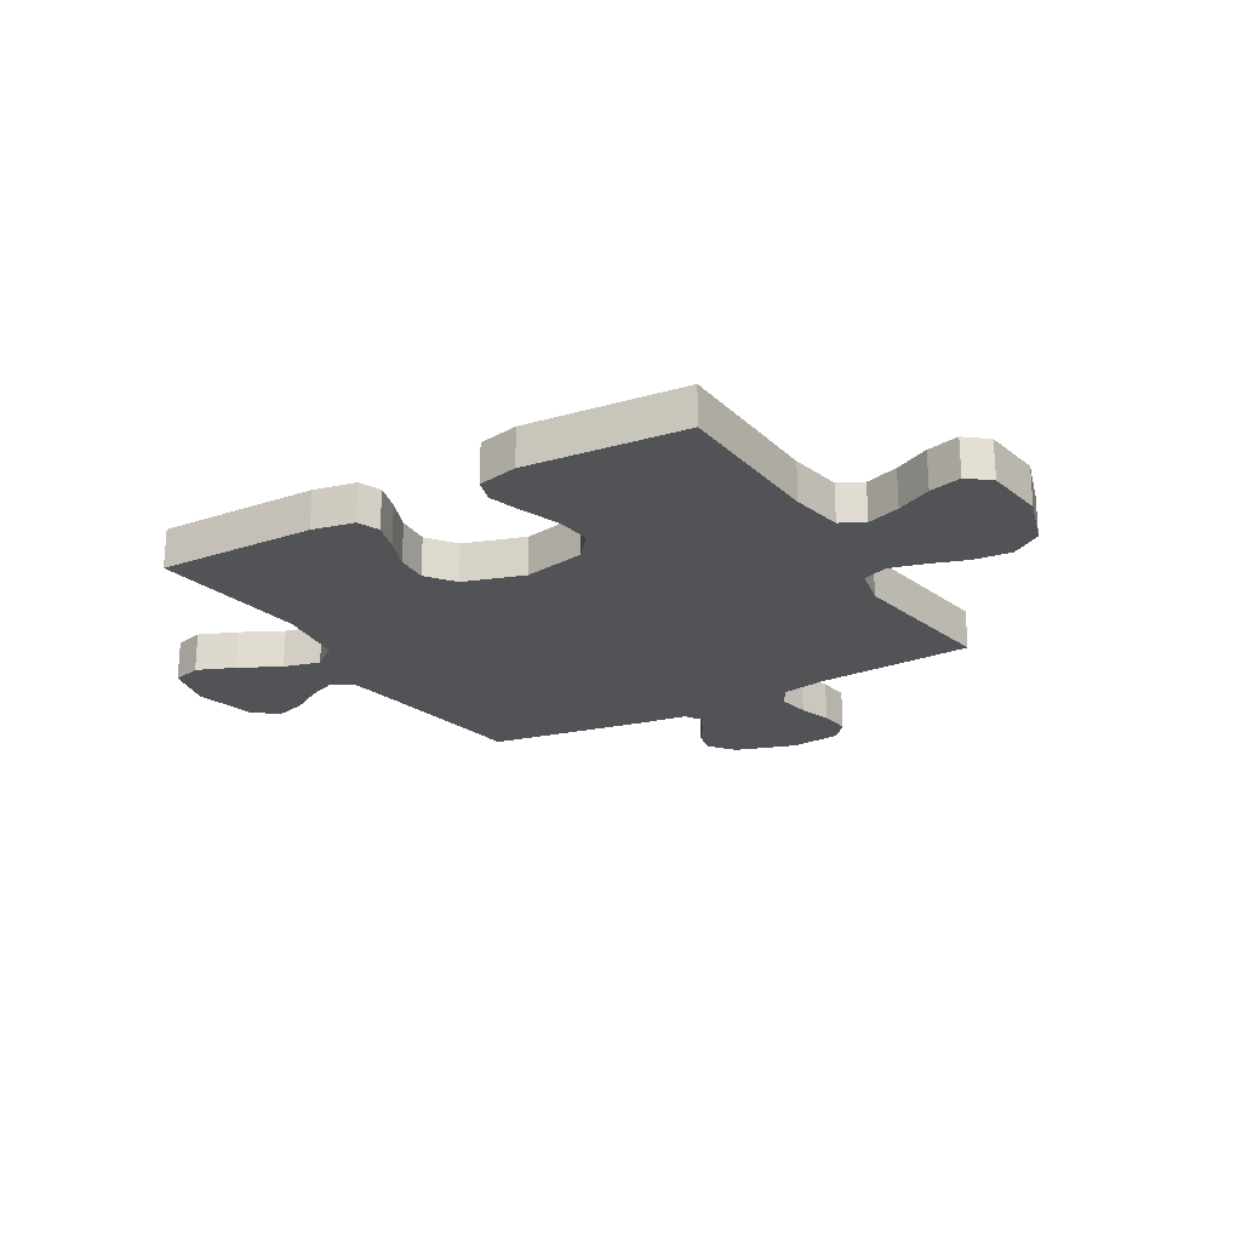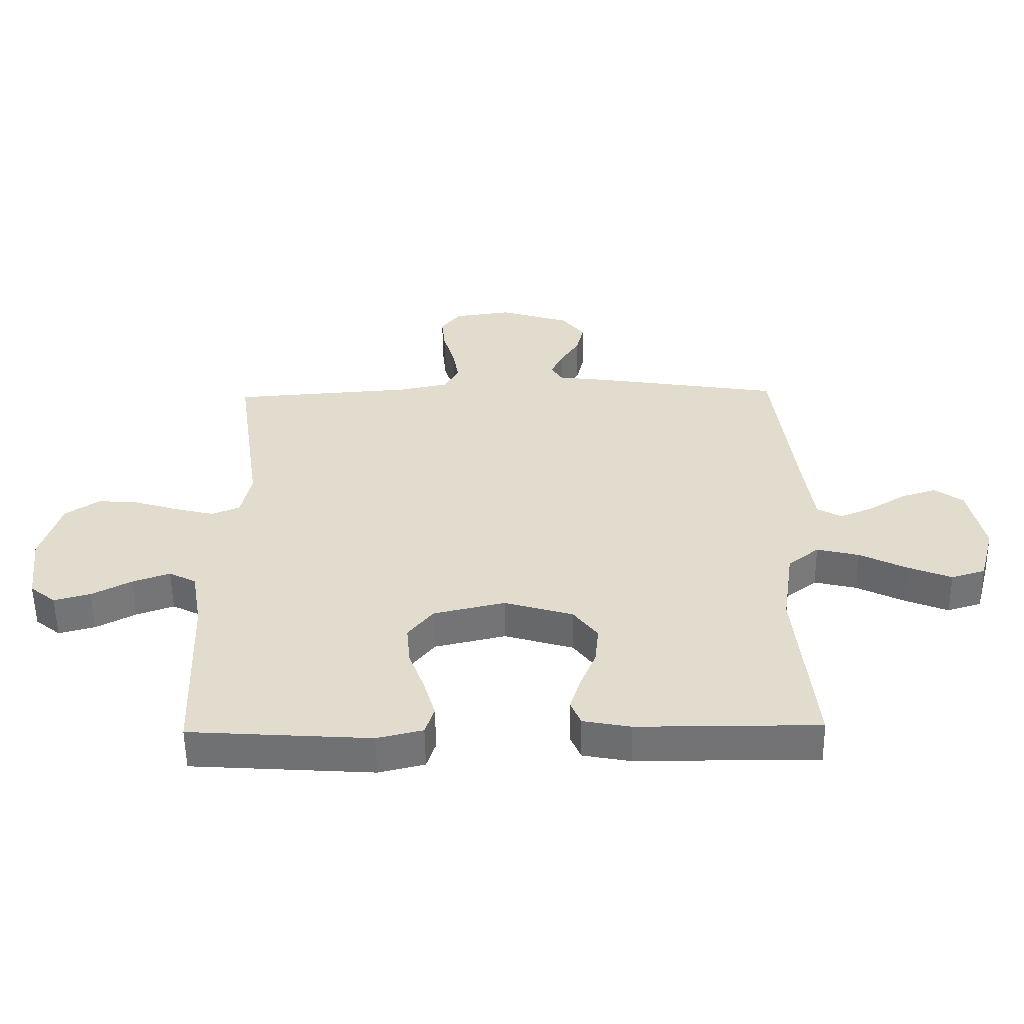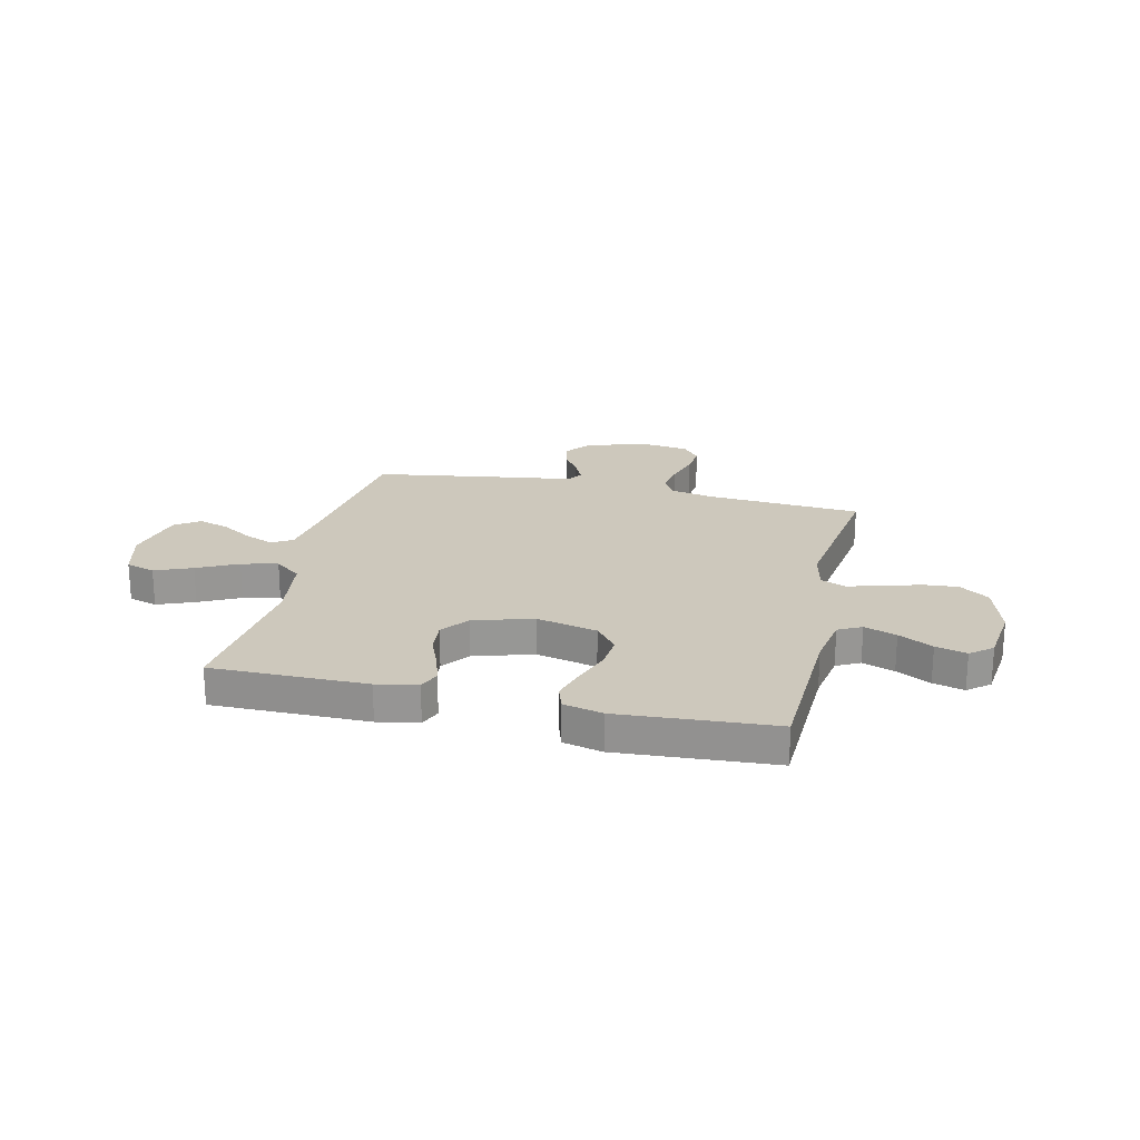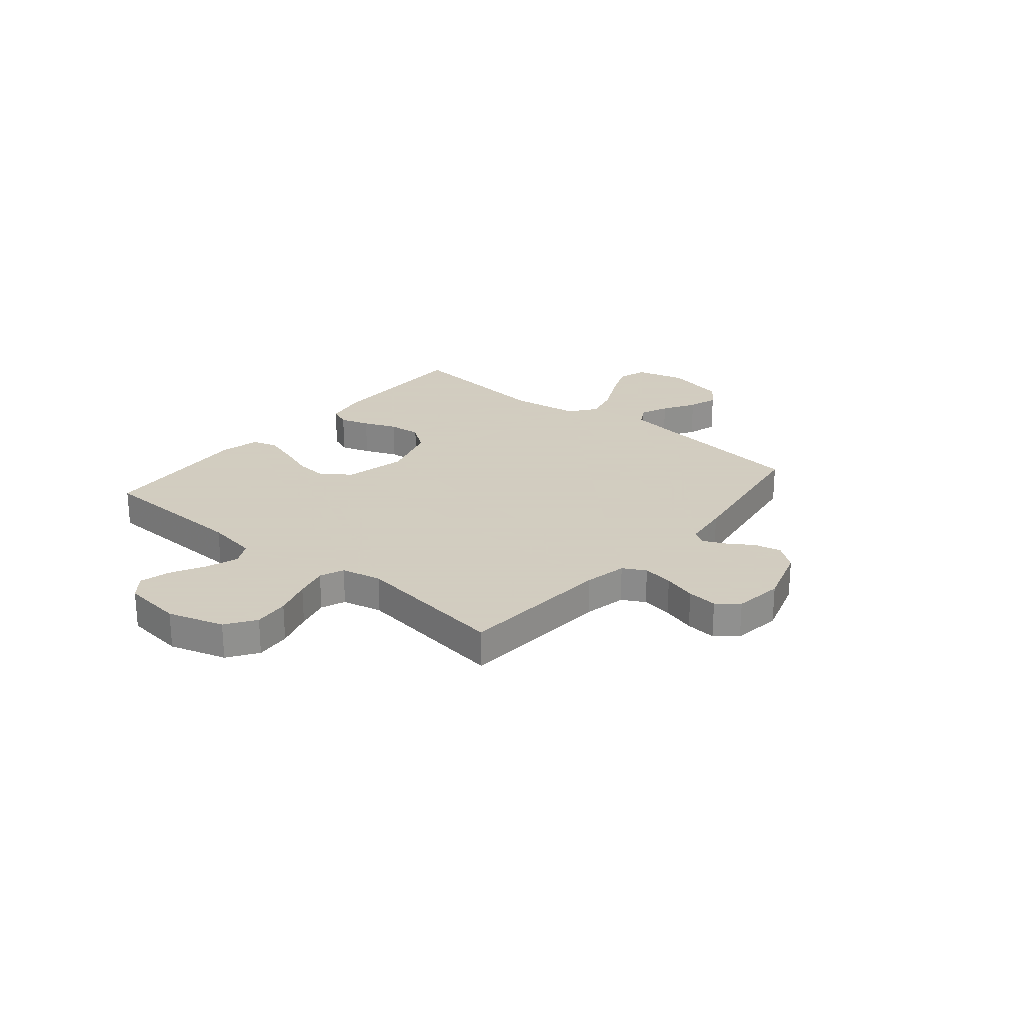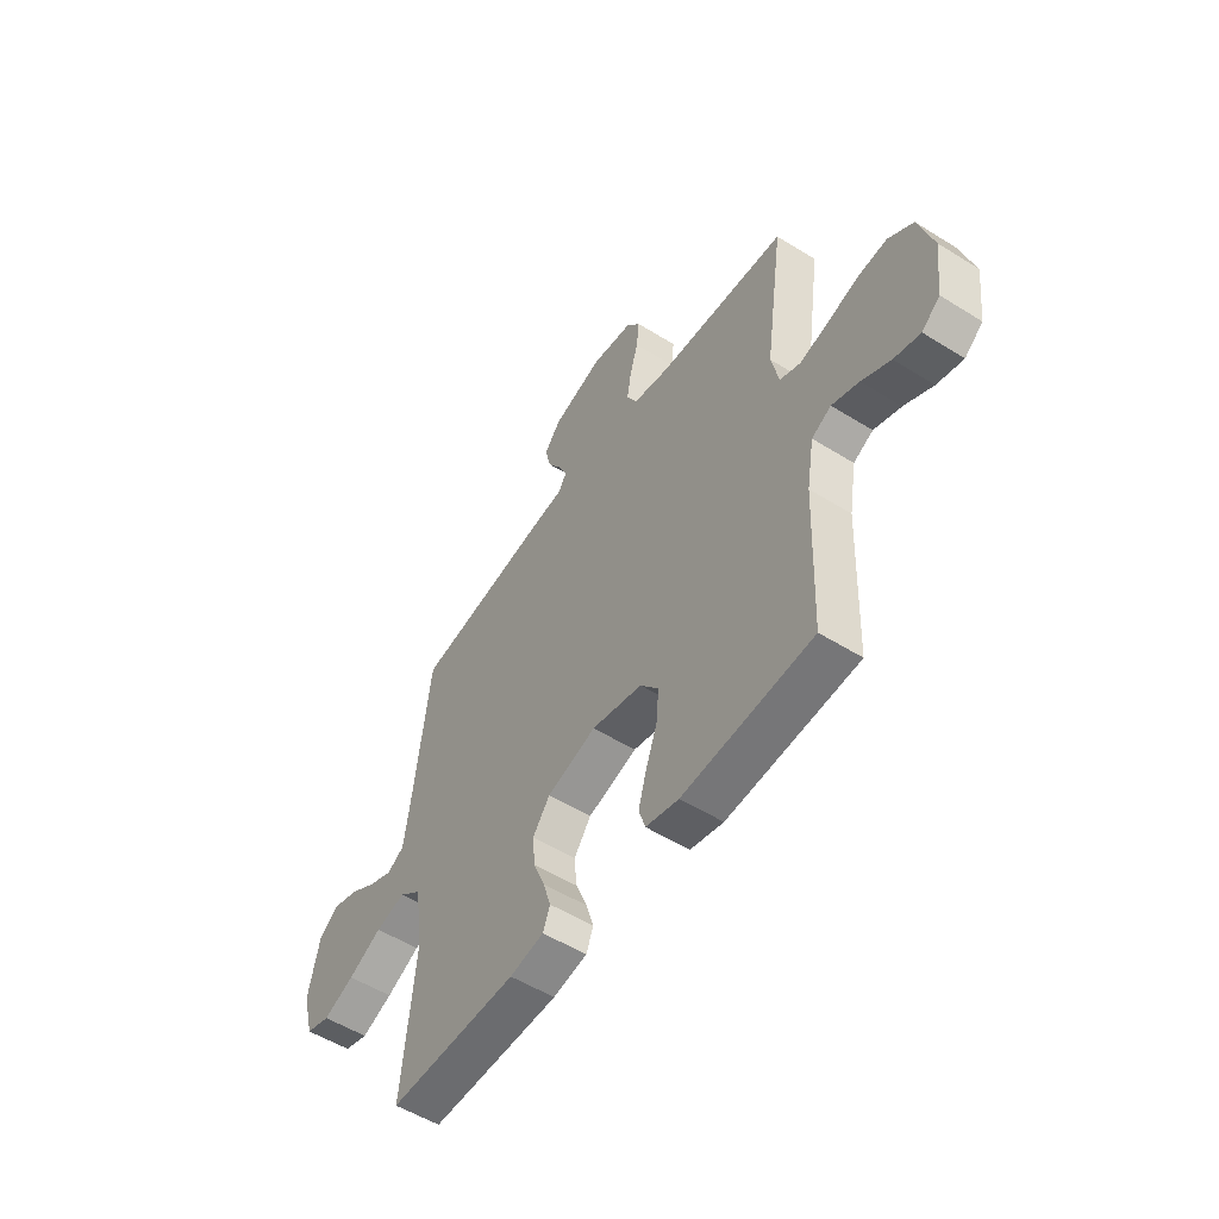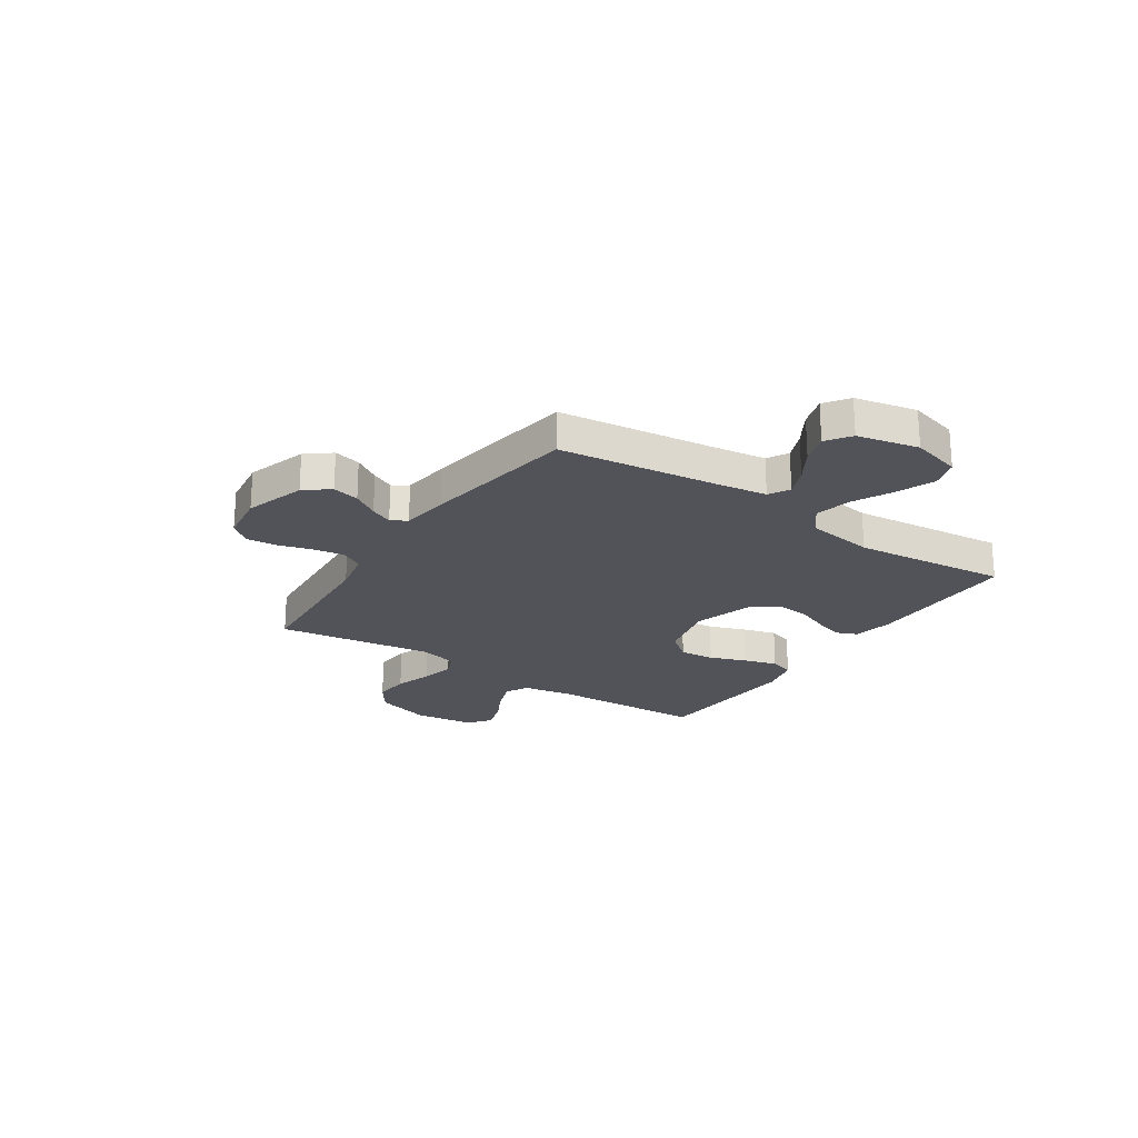
<metadata>
{"format":"obj","ext":"obj","renderer":"f3d","projection":"perspective","resolution":1024,"background":"white","views":[{"elev":-22.3,"azim":-149.5,"up":"+Y"},{"elev":-55.7,"azim":0.8,"up":"+Z"},{"elev":22.2,"azim":-167.0,"up":"+Y"},{"elev":24.3,"azim":-50.3,"up":"+Y"},{"elev":-53.5,"azim":-123.7,"up":"+Z"},{"elev":-22.7,"azim":56.3,"up":"+Y"}]}
</metadata>
<code>
v -0.5 0.07 0.5
v -0.2 0.07 0.521
v -0.117 0.07 0.538
v -0.093 0.07 0.582
v -0.103 0.07 0.642
v -0.122 0.07 0.706
v -0.128 0.07 0.765
v -0.095 0.07 0.806
v 0 0.07 0.819
v 0.117 0.07 0.782
v 0.154 0.07 0.734
v 0.142 0.07 0.682
v 0.11 0.07 0.632
v 0.09 0.07 0.589
v 0.109 0.07 0.559
v 0.2 0.07 0.547
v 0.5 0.07 0.5
v 0.538 0.07 0.2
v 0.553 0.07 0.096
v 0.593 0.07 0.073
v 0.648 0.07 0.096
v 0.71 0.07 0.134
v 0.768 0.07 0.152
v 0.815 0.07 0.119
v 0.841 0.07 0
v 0.815 0.07 -0.096
v 0.759 0.07 -0.113
v 0.687 0.07 -0.084
v 0.609 0.07 -0.045
v 0.539 0.07 -0.028
v 0.488 0.07 -0.068
v 0.469 0.07 -0.2
v 0.5 0.07 -0.5
v 0.2 0.07 -0.499
v 0.121 0.07 -0.484
v 0.104 0.07 -0.443
v 0.122 0.07 -0.386
v 0.148 0.07 -0.322
v 0.154 0.07 -0.259
v 0.114 0.07 -0.206
v 0 0.07 -0.172
v -0.118 0.07 -0.199
v -0.16 0.07 -0.251
v -0.154 0.07 -0.319
v -0.128 0.07 -0.39
v -0.109 0.07 -0.455
v -0.124 0.07 -0.502
v -0.2 0.07 -0.52
v -0.5 0.07 -0.5
v -0.511 0.07 -0.2
v -0.528 0.07 -0.1
v -0.573 0.07 -0.077
v -0.635 0.07 -0.099
v -0.701 0.07 -0.134
v -0.761 0.07 -0.15
v -0.803 0.07 -0.116
v -0.817 0.07 0
v -0.784 0.07 0.109
v -0.727 0.07 0.148
v -0.658 0.07 0.142
v -0.585 0.07 0.119
v -0.521 0.07 0.103
v -0.474 0.07 0.122
v -0.457 0.07 0.2
v -0.5 0 0.5
v -0.2 0 0.521
v -0.117 0 0.538
v -0.093 0 0.582
v -0.103 0 0.642
v -0.122 0 0.706
v -0.128 0 0.765
v -0.095 0 0.806
v 0 0 0.819
v 0.117 0 0.782
v 0.154 0 0.734
v 0.142 0 0.682
v 0.11 0 0.632
v 0.09 0 0.589
v 0.109 0 0.559
v 0.2 0 0.547
v 0.5 0 0.5
v 0.538 0 0.2
v 0.553 0 0.096
v 0.593 0 0.073
v 0.648 0 0.096
v 0.71 0 0.134
v 0.768 0 0.152
v 0.815 0 0.119
v 0.841 0 0
v 0.815 0 -0.096
v 0.759 0 -0.113
v 0.687 0 -0.084
v 0.609 0 -0.045
v 0.539 0 -0.028
v 0.488 0 -0.068
v 0.469 0 -0.2
v 0.5 0 -0.5
v 0.2 0 -0.499
v 0.121 0 -0.484
v 0.104 0 -0.443
v 0.122 0 -0.386
v 0.148 0 -0.322
v 0.154 0 -0.259
v 0.114 0 -0.206
v 0 0 -0.172
v -0.118 0 -0.199
v -0.16 0 -0.251
v -0.154 0 -0.319
v -0.128 0 -0.39
v -0.109 0 -0.455
v -0.124 0 -0.502
v -0.2 0 -0.52
v -0.5 0 -0.5
v -0.511 0 -0.2
v -0.528 0 -0.1
v -0.573 0 -0.077
v -0.635 0 -0.099
v -0.701 0 -0.134
v -0.761 0 -0.15
v -0.803 0 -0.116
v -0.817 0 0
v -0.784 0 0.109
v -0.727 0 0.148
v -0.658 0 0.142
v -0.585 0 0.119
v -0.521 0 0.103
v -0.474 0 0.122
v -0.457 0 0.2
f 58 59 60 61
f 58 61 62
f 57 58 62
f 56 57 62
f 53 54 55 56
f 52 53 56 62
f 51 52 62 63
f 47 48 49 50
f 47 50 51 63
f 44 45 46 47
f 35 36 37 38
f 33 34 35 38
f 32 33 38 39
f 31 32 39 40
f 26 27 28 29
f 24 25 26 29
f 24 29 30
f 21 22 23 24
f 20 21 24 30
f 19 20 30 31
f 15 16 17 18
f 15 18 19 31
f 10 11 12 13
f 10 13 14
f 9 10 14
f 8 9 14
f 5 6 7 8
f 4 5 8 14
f 3 4 14 15
f 64 1 2
f 44 47 63 64
f 43 44 64
f 42 43 64 2
f 41 42 2 3
f 31 40 41
f 3 15 31 41
f 125 124 123 122
f 126 125 122
f 126 122 121
f 126 121 120
f 120 119 118 117
f 126 120 117 116
f 127 126 116 115
f 114 113 112 111
f 127 115 114 111
f 111 110 109 108
f 102 101 100 99
f 102 99 98 97
f 103 102 97 96
f 104 103 96 95
f 93 92 91 90
f 93 90 89 88
f 94 93 88
f 88 87 86 85
f 94 88 85 84
f 95 94 84 83
f 82 81 80 79
f 95 83 82 79
f 77 76 75 74
f 78 77 74
f 78 74 73
f 78 73 72
f 72 71 70 69
f 78 72 69 68
f 79 78 68 67
f 66 65 128
f 128 127 111 108
f 128 108 107
f 66 128 107 106
f 67 66 106 105
f 105 104 95
f 105 95 79 67
f 1 65 66 2
f 2 66 67 3
f 3 67 68 4
f 4 68 69 5
f 5 69 70 6
f 6 70 71 7
f 7 71 72 8
f 8 72 73 9
f 9 73 74 10
f 10 74 75 11
f 11 75 76 12
f 12 76 77 13
f 13 77 78 14
f 14 78 79 15
f 15 79 80 16
f 16 80 81 17
f 17 81 82 18
f 18 82 83 19
f 19 83 84 20
f 20 84 85 21
f 21 85 86 22
f 22 86 87 23
f 23 87 88 24
f 24 88 89 25
f 25 89 90 26
f 26 90 91 27
f 27 91 92 28
f 28 92 93 29
f 29 93 94 30
f 30 94 95 31
f 31 95 96 32
f 32 96 97 33
f 33 97 98 34
f 34 98 99 35
f 35 99 100 36
f 36 100 101 37
f 37 101 102 38
f 38 102 103 39
f 39 103 104 40
f 40 104 105 41
f 41 105 106 42
f 42 106 107 43
f 43 107 108 44
f 44 108 109 45
f 45 109 110 46
f 46 110 111 47
f 47 111 112 48
f 48 112 113 49
f 49 113 114 50
f 50 114 115 51
f 51 115 116 52
f 52 116 117 53
f 53 117 118 54
f 54 118 119 55
f 55 119 120 56
f 56 120 121 57
f 57 121 122 58
f 58 122 123 59
f 59 123 124 60
f 60 124 125 61
f 61 125 126 62
f 62 126 127 63
f 63 127 128 64
f 64 128 65 1

</code>
